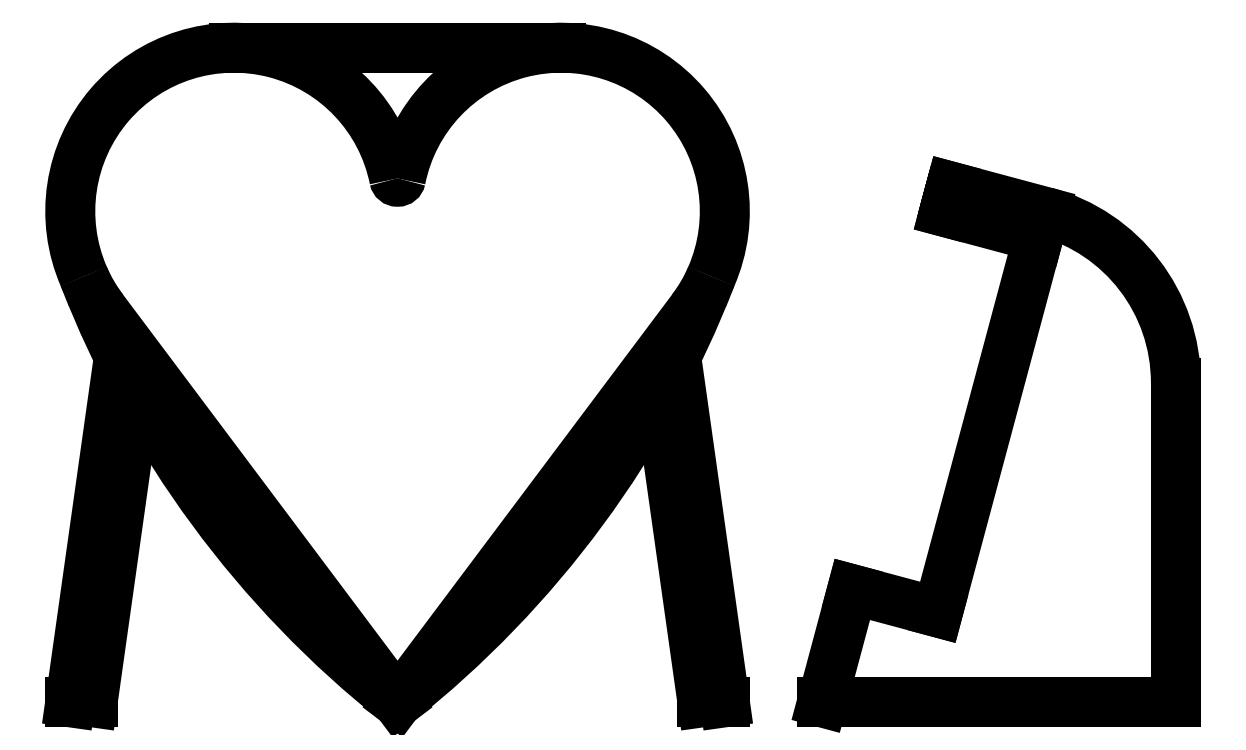
<metadata>
{"format":"dxf","ext":"dxf","renderer":"ezdxf+matplotlib","layout":"modelspace","background":"white","min_lineweight":24,"dpi":150}
</metadata>
<code>
0
SECTION
2
ENTITIES
0
ARC
8
0
10
74
20
118.4
40
0.7413
50
191.4
51
348.6
0
ARC
8
0
10
-67.79
20
178.8
40
228.2
50
308.4
51
338.8
0
ARC
8
0
10
215.8
20
178.8
40
228.2
50
201.2
51
231.6
0
LINE
8
noname
10
74
20
0
11
7.4
21
88.8
0
LINE
8
noname
10
140.6
20
88.8
11
74
21
0
0
ARC
8
0
10
37
20
111
40
37
50
11.37
51
203.5
0
ARC
8
0
10
111
20
111
40
37
50
336.5
51
168.6
0
ARC
8
noname
10
37
20
111
40
37
50
203.5
51
216.9
0
ARC
8
noname
10
111
20
111
40
37
50
323.1
51
336.5
0
LINE
8
gambe
10
11
20
78.15
11
0
21
0
0
LINE
8
gambe
10
14.97
20
70.45
11
5.049
21
0
0
LINE
8
gambe
10
0
20
0
11
5.049
21
0
0
LINE
8
gambe
10
137
20
78.15
11
148
21
-2.466e-10
0
LINE
8
gambe
10
133
20
70.45
11
143
21
-2.298e-10
0
LINE
8
gambe
10
148
20
-2.466e-10
11
143
21
-2.298e-10
0
LINE
8
noname
10
37
20
148
11
111
21
148
0
LINE
8
stand
10
176.8
20
25.52
11
196.2
21
20.34
0
LINE
8
stand
10
196.2
20
20.34
11
218.9
21
105.2
0
LINE
8
stand
10
218.9
20
105.2
11
197.7
21
110.9
0
LINE
8
stand
10
198.3
20
113.4
11
200.2
21
112.9
0
LINE
8
stand
10
200.2
20
112.9
11
200.6
21
114.1
0
LINE
8
stand
10
200.6
20
114.1
11
198.6
21
114.6
0
LINE
8
stand
10
198.6
20
114.6
11
199.2
21
116.6
0
LINE
8
stand
10
197.7
20
110.9
11
198.3
21
113.4
0
LINE
8
stand
10
170
20
0
11
250
21
0
0
LINE
8
stand
10
170
20
0
11
176.8
21
25.52
0
LINE
8
stand
10
199.2
20
116.6
11
220.4
21
110.9
0
LINE
8
stand
10
250
20
0
11
250
21
72.25
0
ARC
8
stand
10
210
20
72.25
40
40
50
2.544e-14
51
75
0
ENDSEC
0
EOF

</code>
